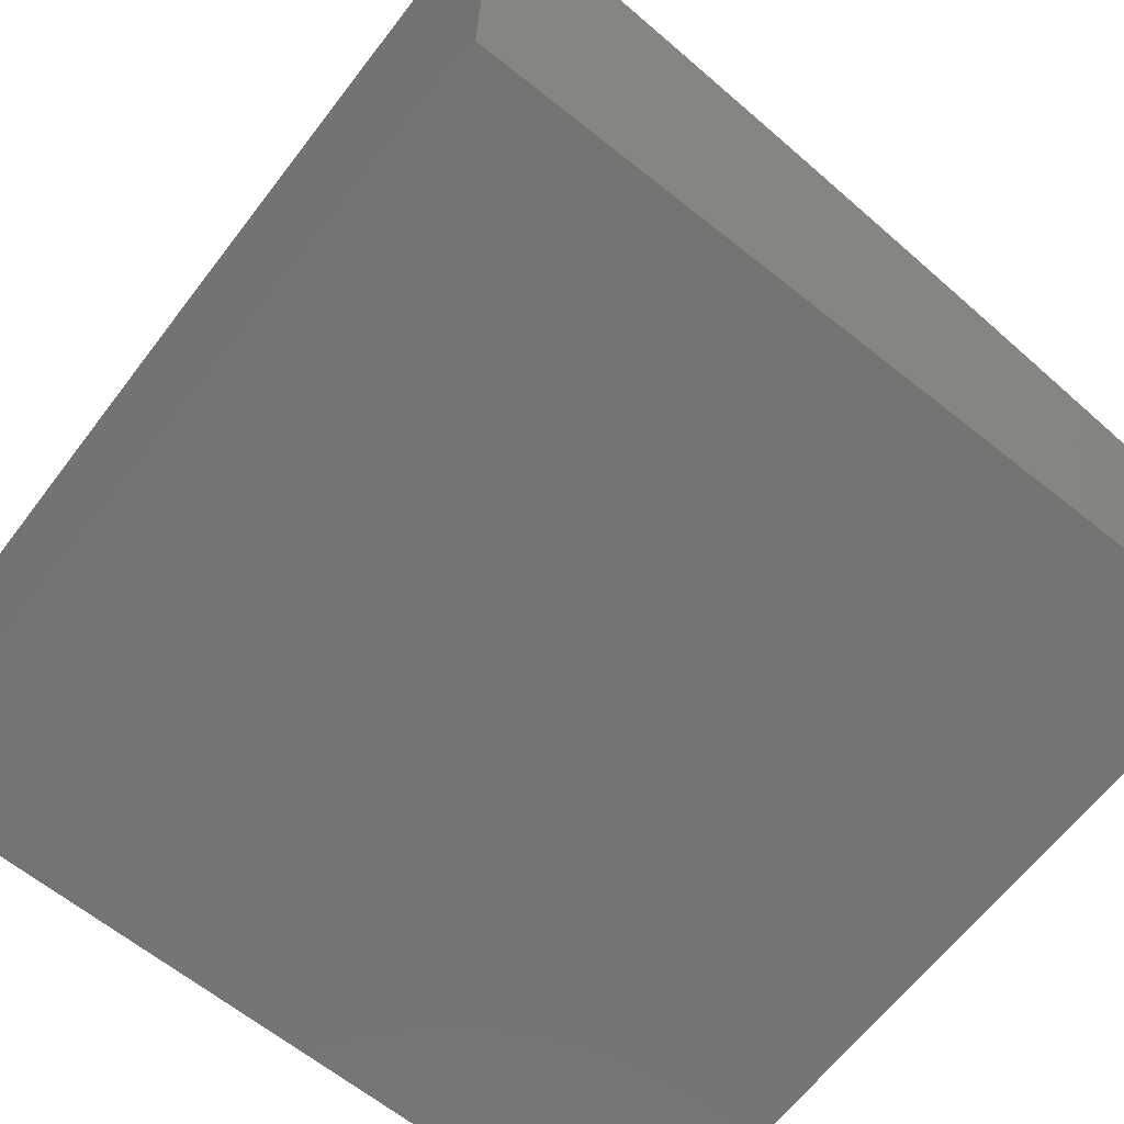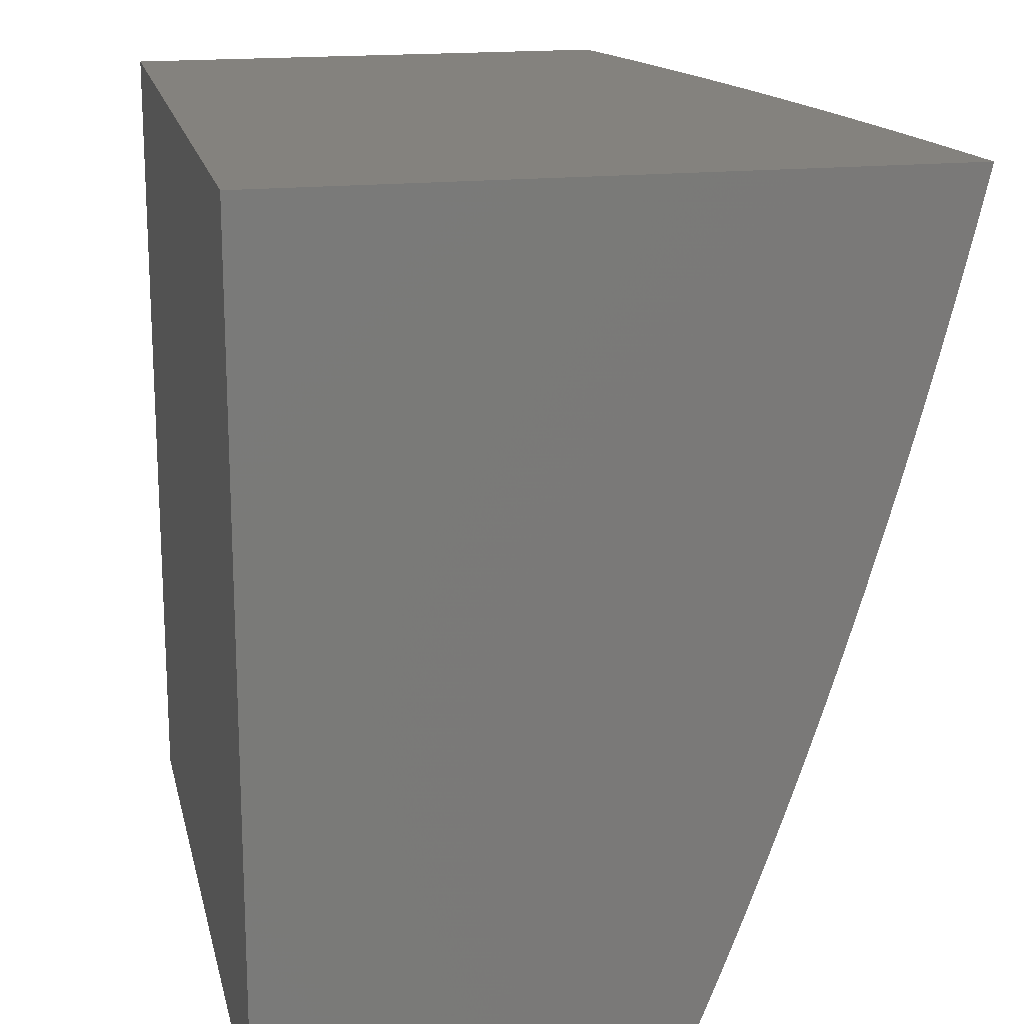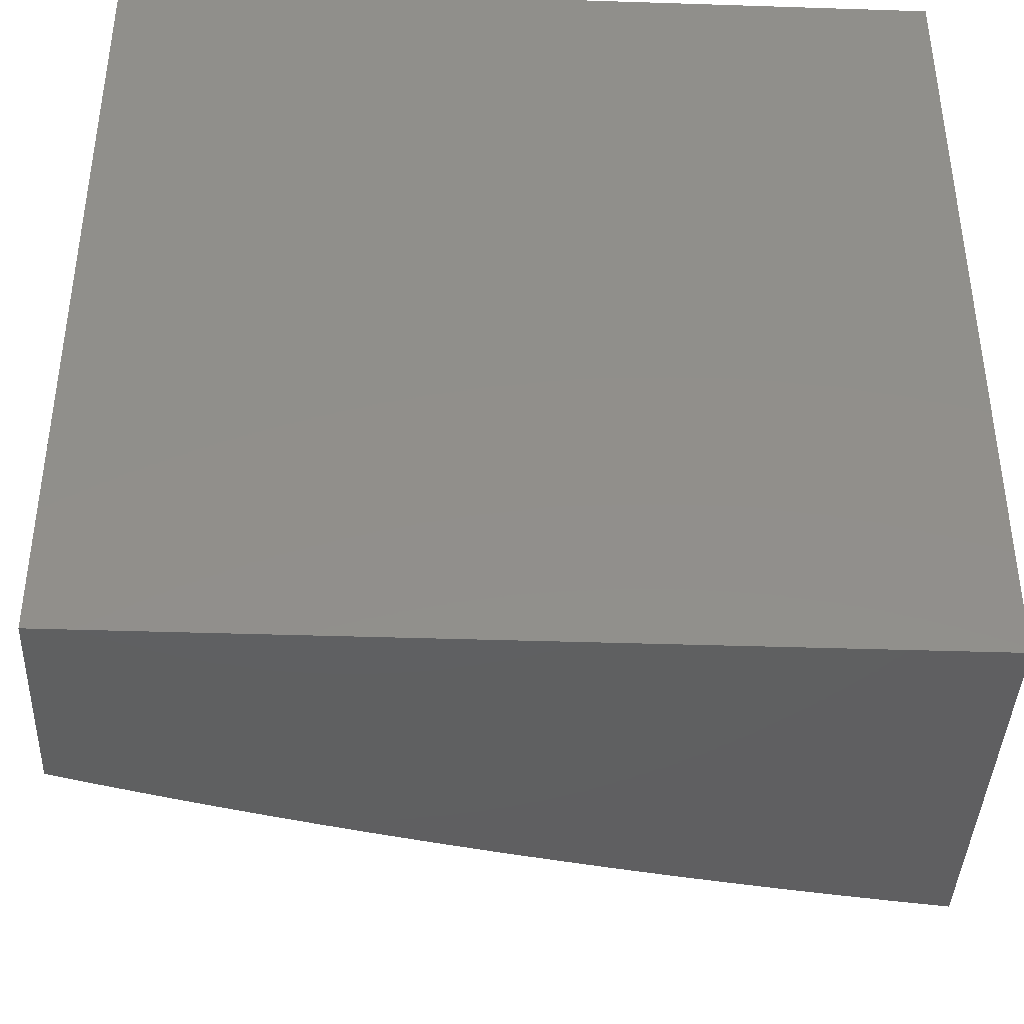
<metadata>
{"format":"stl","ext":"stl","renderer":"f3d","projection":"perspective","resolution":1024,"background":"white","views":[{"elev":-66.2,"azim":51.5,"up":"+Y"},{"elev":17.2,"azim":77.7,"up":"+Z"},{"elev":-40.2,"azim":-2.3,"up":"+Z"}]}
</metadata>
<code>
# stl→obj: 318 verts, 632 faces
v -1 -5.499 -2.944
v -1 -5.522 -3
v -1.042 -5.516 -2.971
v -1.067 -5.532 -3
v -1.142 -5.531 -2.971
v -1.134 -5.542 -3
v -1.2 -5.553 -3
v -1.244 -5.548 -2.971
v -1.266 -5.564 -3
v -1.344 -5.567 -2.971
v -1.331 -5.577 -3
v -1.395 -5.589 -3
v -1.444 -5.587 -2.971
v -1.459 -5.603 -3
v -1.543 -5.609 -2.971
v -1.522 -5.617 -3
v -1.584 -5.631 -3
v -1.64 -5.632 -2.971
v -1.646 -5.646 -3
v -1.736 -5.656 -2.971
v -1.707 -5.662 -3
v -1.767 -5.678 -3
v -1.826 -5.695 -3
v -1.831 -5.683 -2.971
v -1.784 -5.669 -2.971
v -1.797 -5.66 -2.943
v -1.749 -5.647 -2.943
v -1.81 -5.65 -2.914
v -1.762 -5.637 -2.914
v -1.823 -5.641 -2.884
v -1.775 -5.628 -2.884
v -1.836 -5.632 -2.855
v -1.787 -5.619 -2.855
v -1.849 -5.623 -2.825
v -1.799 -5.61 -2.825
v -1.861 -5.614 -2.796
v -1.812 -5.6 -2.796
v -1.874 -5.605 -2.766
v -1.824 -5.591 -2.766
v -1.886 -5.596 -2.735
v -1.836 -5.583 -2.735
v -1.898 -5.587 -2.705
v -1.848 -5.574 -2.705
v -1.91 -5.579 -2.675
v -1.859 -5.565 -2.675
v -1.922 -5.57 -2.644
v -1.871 -5.557 -2.644
v -1.934 -5.562 -2.613
v -1.882 -5.548 -2.613
v -1.945 -5.554 -2.582
v -1.893 -5.54 -2.582
v -1.957 -5.546 -2.551
v -1.905 -5.531 -2.551
v -1.968 -5.538 -2.52
v -1.916 -5.523 -2.52
v -1.979 -5.53 -2.488
v -1.926 -5.515 -2.488
v -1.99 -5.522 -2.456
v -1.937 -5.507 -2.456
v -2 -5.507 -2.405
v -1.958 -5.492 -2.393
v -2 -5.486 -2.34
v -1.978 -5.477 -2.329
v -2 -5.466 -2.274
v -1.998 -5.462 -2.264
v -2 -5.446 -2.207
v -1.887 -5.434 -2.264
v -1.906 -5.419 -2.198
v -1.775 -5.407 -2.264
v -1.792 -5.392 -2.198
v -1.662 -5.382 -2.264
v -1.678 -5.367 -2.198
v -1.547 -5.359 -2.264
v -1.562 -5.344 -2.198
v -1.432 -5.338 -2.264
v -1.445 -5.322 -2.198
v -1.328 -5.303 -2.198
v -1.34 -5.288 -2.133
v -1.221 -5.27 -2.133
v -1.232 -5.255 -2.067
v -1.112 -5.238 -2.067
v -1.131 -5.225 -2
v -1 -5.209 -2
v -1.878 -5.696 -2.971
v -1.885 -5.712 -3
v -1.924 -5.71 -2.971
v -1.943 -5.73 -3
v -1.97 -5.725 -2.971
v -2 -5.748 -3
v -2 -5.722 -2.946
v -2 -5.696 -2.89
v -1.999 -5.706 -2.914
v -1.984 -5.715 -2.943
v -2 -5.671 -2.833
v -1.98 -5.674 -2.855
v -1.966 -5.683 -2.884
v -1.952 -5.692 -2.914
v -1.905 -5.678 -2.914
v -1.892 -5.687 -2.943
v -1.845 -5.673 -2.943
v -1.994 -5.665 -2.825
v -2 -5.646 -2.775
v -1.959 -5.642 -2.796
v -1.972 -5.633 -2.766
v -1.91 -5.628 -2.796
v -1.923 -5.619 -2.766
v -1.985 -5.625 -2.735
v -2 -5.621 -2.716
v -1.998 -5.616 -2.705
v -2 -5.597 -2.656
v -1.961 -5.593 -2.675
v -1.973 -5.585 -2.644
v -2 -5.574 -2.595
v -1.985 -5.576 -2.613
v -1.997 -5.568 -2.582
v -2 -5.551 -2.533
v -2 -5.529 -2.47
v -2 -5.426 -2.138
v -1.923 -5.405 -2.133
v -1.809 -5.378 -2.133
v -1.693 -5.353 -2.133
v -1.576 -5.329 -2.133
v -1.459 -5.308 -2.133
v -1.352 -5.273 -2.067
v -1.26 -5.243 -2
v -2 -5.407 -2.069
v -1.94 -5.392 -2.067
v -1.825 -5.364 -2.067
v -1.708 -5.339 -2.067
v -1.59 -5.315 -2.067
v -1.471 -5.293 -2.067
v -1.388 -5.263 -2
v -2 -5.389 -2
v -1.941 -5.375 -2
v -1.881 -5.36 -2
v -1.821 -5.347 -2
v -1.761 -5.333 -2
v -1.7 -5.32 -2
v -1.638 -5.308 -2
v -1.576 -5.296 -2
v -1.514 -5.285 -2
v -1 -5.225 -2.068
v -1.102 -5.253 -2.133
v -1.21 -5.285 -2.198
v -1.315 -5.318 -2.264
v -1.417 -5.354 -2.329
v -1.532 -5.375 -2.329
v -1.645 -5.398 -2.329
v -1.758 -5.422 -2.329
v -1.869 -5.449 -2.329
v -1 -5.242 -2.136
v -1.092 -5.269 -2.198
v -1.199 -5.301 -2.264
v -1.302 -5.334 -2.329
v -1.403 -5.37 -2.393
v -1.516 -5.391 -2.393
v -1.628 -5.414 -2.393
v -1.74 -5.438 -2.393
v -1.85 -5.464 -2.393
v -1 -5.258 -2.202
v -1.082 -5.285 -2.264
v -1.187 -5.317 -2.329
v -1.289 -5.351 -2.393
v -1.388 -5.387 -2.456
v -1.5 -5.408 -2.456
v -1.611 -5.43 -2.456
v -1.721 -5.454 -2.456
v -1.83 -5.48 -2.456
v -1 -5.276 -2.268
v -1.071 -5.301 -2.329
v -1.175 -5.334 -2.393
v -1.275 -5.368 -2.456
v -1.38 -5.396 -2.488
v -1.492 -5.416 -2.488
v -1.602 -5.438 -2.488
v -1.712 -5.462 -2.488
v -1.82 -5.488 -2.488
v -1 -5.294 -2.334
v -1.06 -5.318 -2.393
v -1.162 -5.351 -2.456
v -1.268 -5.377 -2.488
v -1.372 -5.404 -2.52
v -1.483 -5.425 -2.52
v -1.593 -5.447 -2.52
v -1.702 -5.471 -2.52
v -1.809 -5.496 -2.52
v -1 -5.312 -2.398
v -1.049 -5.335 -2.456
v -1.156 -5.36 -2.488
v -1.261 -5.386 -2.52
v -1.365 -5.413 -2.551
v -1.475 -5.433 -2.551
v -1.584 -5.455 -2.551
v -1.692 -5.479 -2.551
v -1.799 -5.504 -2.551
v -1 -5.331 -2.462
v -1.043 -5.344 -2.488
v -1.149 -5.369 -2.52
v -1.254 -5.394 -2.551
v -1.357 -5.422 -2.582
v -1.466 -5.442 -2.582
v -1.575 -5.464 -2.582
v -1.682 -5.488 -2.582
v -1.789 -5.513 -2.582
v -1 -5.35 -2.525
v -1.037 -5.353 -2.52
v -1.143 -5.378 -2.551
v -1.246 -5.403 -2.582
v -1.349 -5.431 -2.613
v -1.457 -5.451 -2.613
v -1.565 -5.473 -2.613
v -1.672 -5.496 -2.613
v -1.778 -5.521 -2.613
v -1.031 -5.362 -2.551
v -1 -5.37 -2.587
v -1.025 -5.372 -2.582
v -1.019 -5.381 -2.613
v -1.129 -5.396 -2.613
v -1.122 -5.405 -2.644
v -1.231 -5.422 -2.644
v -1.224 -5.431 -2.675
v -1.332 -5.45 -2.675
v -1.324 -5.459 -2.705
v -1.44 -5.469 -2.675
v -1.431 -5.479 -2.705
v -1.546 -5.491 -2.675
v -1.537 -5.5 -2.705
v -1.652 -5.514 -2.675
v -1.641 -5.523 -2.705
v -1.756 -5.539 -2.675
v -1.745 -5.548 -2.705
v -1 -5.39 -2.649
v -1.013 -5.39 -2.644
v -1.115 -5.415 -2.675
v -1.216 -5.441 -2.705
v -1.315 -5.468 -2.735
v -1.421 -5.488 -2.735
v -1.527 -5.509 -2.735
v -1.631 -5.532 -2.735
v -1.734 -5.556 -2.735
v -1.006 -5.4 -2.675
v -1 -5.411 -2.709
v -1.108 -5.425 -2.705
v -1.101 -5.434 -2.735
v -1.208 -5.45 -2.735
v -1.2 -5.46 -2.766
v -1.307 -5.478 -2.766
v -1.298 -5.488 -2.796
v -1.412 -5.498 -2.766
v -1.403 -5.507 -2.796
v -1.517 -5.519 -2.766
v -1.507 -5.528 -2.796
v -1.62 -5.541 -2.766
v -1.61 -5.551 -2.796
v -1.723 -5.566 -2.766
v -1.711 -5.575 -2.796
v -1 -5.432 -2.769
v -1.094 -5.444 -2.766
v -1.192 -5.47 -2.796
v -1.289 -5.498 -2.825
v -1.393 -5.517 -2.825
v -1.496 -5.538 -2.825
v -1.599 -5.56 -2.825
v -1.7 -5.584 -2.825
v -1.087 -5.454 -2.796
v -1 -5.454 -2.828
v -1.08 -5.464 -2.825
v -1.072 -5.474 -2.855
v -1.176 -5.49 -2.855
v -1.168 -5.5 -2.884
v -1.271 -5.518 -2.884
v -1.262 -5.528 -2.914
v -1.374 -5.537 -2.884
v -1.364 -5.547 -2.914
v -1.476 -5.557 -2.884
v -1.465 -5.567 -2.914
v -1.577 -5.579 -2.884
v -1.565 -5.589 -2.914
v -1.676 -5.603 -2.884
v -1.664 -5.612 -2.914
v -1 -5.476 -2.886
v -1.065 -5.485 -2.884
v -1.159 -5.511 -2.914
v -1.253 -5.538 -2.943
v -1.354 -5.557 -2.943
v -1.455 -5.577 -2.943
v -1.554 -5.599 -2.943
v -1.652 -5.622 -2.943
v -1.057 -5.495 -2.914
v -1.049 -5.506 -2.943
v -1.151 -5.521 -2.943
v -1.184 -5.48 -2.825
v -1.28 -5.508 -2.855
v -1.384 -5.527 -2.855
v -1.486 -5.547 -2.855
v -1.588 -5.57 -2.855
v -1.688 -5.593 -2.855
v -1.136 -5.387 -2.582
v -1.239 -5.413 -2.613
v -1.34 -5.44 -2.644
v -1.449 -5.46 -2.644
v -1.556 -5.482 -2.644
v -1.662 -5.505 -2.644
v -1.767 -5.53 -2.644
v -1.858 -5.664 -2.914
v -1.871 -5.655 -2.884
v -1.885 -5.646 -2.855
v -1.898 -5.637 -2.825
v -1.936 -5.61 -2.735
v -1.948 -5.602 -2.705
v -1.938 -5.701 -2.943
v -1.919 -5.669 -2.884
v -1.933 -5.66 -2.855
v -1.946 -5.651 -2.825
v -2 -6 -2
v -2 -6 -3
v -1 -6 -3
v -1 -6 -2
f 1 2 3
f 3 2 4
f 3 4 5
f 5 4 6
f 5 6 7
f 5 7 8
f 8 7 9
f 8 9 10
f 10 9 11
f 10 11 12
f 10 12 13
f 13 12 14
f 13 14 15
f 15 14 16
f 15 16 17
f 15 17 18
f 18 17 19
f 18 19 20
f 20 19 21
f 20 21 22
f 23 24 22
f 22 24 25
f 22 25 20
f 20 25 26
f 20 26 27
f 27 26 28
f 27 28 29
f 29 28 30
f 29 30 31
f 31 30 32
f 31 32 33
f 33 32 34
f 33 34 35
f 35 34 36
f 35 36 37
f 37 36 38
f 37 38 39
f 39 38 40
f 39 40 41
f 41 40 42
f 41 42 43
f 43 42 44
f 43 44 45
f 45 44 46
f 45 46 47
f 47 46 48
f 47 48 49
f 49 48 50
f 49 50 51
f 51 50 52
f 51 52 53
f 53 52 54
f 53 54 55
f 55 54 56
f 55 56 57
f 57 56 58
f 57 58 59
f 59 58 60
f 59 60 61
f 61 60 62
f 61 62 63
f 63 62 64
f 63 64 65
f 65 64 66
f 65 66 67
f 67 66 68
f 67 68 69
f 69 68 70
f 69 70 71
f 71 70 72
f 71 72 73
f 73 72 74
f 73 74 75
f 75 74 76
f 75 76 77
f 77 76 78
f 77 78 79
f 79 78 80
f 79 80 81
f 81 80 82
f 81 82 83
f 24 23 84
f 84 23 85
f 84 85 86
f 86 85 87
f 86 87 88
f 88 87 89
f 88 89 90
f 91 92 90
f 90 92 93
f 90 93 88
f 88 93 86
f 94 95 91
f 91 95 96
f 91 96 97
f 97 96 98
f 97 98 99
f 99 98 100
f 99 100 24
f 24 100 25
f 95 94 101
f 101 94 102
f 101 102 103
f 103 102 104
f 103 104 105
f 105 104 106
f 105 106 36
f 36 106 38
f 104 102 107
f 107 102 108
f 107 108 109
f 109 108 110
f 109 110 111
f 111 110 112
f 111 112 44
f 44 112 46
f 110 113 112
f 112 113 114
f 112 114 46
f 46 114 48
f 114 113 115
f 115 113 116
f 115 116 52
f 52 116 54
f 116 117 54
f 54 117 56
f 56 117 58
f 58 117 60
f 66 118 68
f 68 118 119
f 68 119 70
f 70 119 120
f 70 120 72
f 72 120 121
f 72 121 74
f 74 121 122
f 74 122 76
f 76 122 123
f 76 123 78
f 78 123 124
f 78 124 80
f 80 124 125
f 80 125 82
f 118 126 119
f 119 126 127
f 119 127 120
f 120 127 128
f 120 128 121
f 121 128 129
f 121 129 122
f 122 129 130
f 122 130 123
f 123 130 131
f 123 131 124
f 124 131 132
f 124 132 125
f 126 133 127
f 127 133 134
f 127 134 135
f 127 135 128
f 128 135 136
f 128 136 137
f 128 137 129
f 129 137 138
f 129 138 139
f 129 139 130
f 130 139 140
f 130 140 141
f 130 141 131
f 131 141 132
f 83 142 81
f 81 142 143
f 81 143 79
f 79 143 144
f 79 144 77
f 77 144 145
f 77 145 75
f 75 145 146
f 75 146 73
f 73 146 147
f 73 147 71
f 71 147 148
f 71 148 69
f 69 148 149
f 69 149 67
f 67 149 150
f 67 150 65
f 65 150 63
f 142 151 143
f 143 151 152
f 143 152 144
f 144 152 153
f 144 153 145
f 145 153 154
f 145 154 146
f 146 154 155
f 146 155 147
f 147 155 156
f 147 156 148
f 148 156 157
f 148 157 149
f 149 157 158
f 149 158 150
f 150 158 159
f 150 159 63
f 63 159 61
f 151 160 152
f 152 160 161
f 152 161 153
f 153 161 162
f 153 162 154
f 154 162 163
f 154 163 155
f 155 163 164
f 155 164 156
f 156 164 165
f 156 165 157
f 157 165 166
f 157 166 158
f 158 166 167
f 158 167 159
f 159 167 168
f 159 168 61
f 61 168 59
f 160 169 161
f 161 169 170
f 161 170 162
f 162 170 171
f 162 171 163
f 163 171 172
f 163 172 164
f 164 172 173
f 164 173 165
f 165 173 174
f 165 174 166
f 166 174 175
f 166 175 167
f 167 175 176
f 167 176 168
f 168 176 177
f 168 177 59
f 59 177 57
f 169 178 170
f 170 178 179
f 170 179 171
f 171 179 180
f 171 180 172
f 172 180 181
f 172 181 173
f 173 181 182
f 173 182 174
f 174 182 183
f 174 183 175
f 175 183 184
f 175 184 176
f 176 184 185
f 176 185 177
f 177 185 186
f 177 186 57
f 57 186 55
f 178 187 179
f 179 187 188
f 179 188 180
f 180 188 189
f 180 189 181
f 181 189 190
f 181 190 182
f 182 190 191
f 182 191 183
f 183 191 192
f 183 192 184
f 184 192 193
f 184 193 185
f 185 193 194
f 185 194 186
f 186 194 195
f 186 195 55
f 55 195 53
f 187 196 188
f 188 196 197
f 188 197 189
f 189 197 198
f 189 198 190
f 190 198 199
f 190 199 191
f 191 199 200
f 191 200 192
f 192 200 201
f 192 201 193
f 193 201 202
f 193 202 194
f 194 202 203
f 194 203 195
f 195 203 204
f 195 204 53
f 53 204 51
f 196 205 197
f 197 205 206
f 197 206 198
f 198 206 207
f 198 207 199
f 199 207 208
f 199 208 200
f 200 208 209
f 200 209 201
f 201 209 210
f 201 210 202
f 202 210 211
f 202 211 203
f 203 211 212
f 203 212 204
f 204 212 213
f 204 213 51
f 51 213 49
f 206 205 214
f 214 205 215
f 214 215 216
f 216 215 217
f 216 217 218
f 218 217 219
f 218 219 220
f 220 219 221
f 220 221 222
f 222 221 223
f 222 223 224
f 224 223 225
f 224 225 226
f 226 225 227
f 226 227 228
f 228 227 229
f 228 229 230
f 230 229 231
f 230 231 45
f 45 231 43
f 215 232 217
f 217 232 233
f 217 233 219
f 219 233 234
f 219 234 221
f 221 234 235
f 221 235 223
f 223 235 236
f 223 236 225
f 225 236 237
f 225 237 227
f 227 237 238
f 227 238 229
f 229 238 239
f 229 239 231
f 231 239 240
f 231 240 43
f 43 240 41
f 233 232 241
f 241 232 242
f 241 242 243
f 243 242 244
f 243 244 245
f 245 244 246
f 245 246 247
f 247 246 248
f 247 248 249
f 249 248 250
f 249 250 251
f 251 250 252
f 251 252 253
f 253 252 254
f 253 254 255
f 255 254 256
f 255 256 39
f 39 256 37
f 242 257 244
f 244 257 258
f 244 258 246
f 246 258 259
f 246 259 248
f 248 259 260
f 248 260 250
f 250 260 261
f 250 261 252
f 252 261 262
f 252 262 254
f 254 262 263
f 254 263 256
f 256 263 264
f 256 264 37
f 37 264 35
f 258 257 265
f 265 257 266
f 265 266 267
f 267 266 268
f 267 268 269
f 269 268 270
f 269 270 271
f 271 270 272
f 271 272 273
f 273 272 274
f 273 274 275
f 275 274 276
f 275 276 277
f 277 276 278
f 277 278 279
f 279 278 280
f 279 280 31
f 31 280 29
f 266 281 268
f 268 281 282
f 268 282 270
f 270 282 283
f 270 283 272
f 272 283 284
f 272 284 274
f 274 284 285
f 274 285 276
f 276 285 286
f 276 286 278
f 278 286 287
f 278 287 280
f 280 287 288
f 280 288 29
f 29 288 27
f 282 281 289
f 289 281 1
f 289 1 290
f 290 1 3
f 290 3 5
f 283 282 289
f 289 290 291
f 291 290 5
f 291 5 8
f 259 258 265
f 265 267 292
f 292 267 269
f 292 269 293
f 293 269 271
f 293 271 294
f 294 271 273
f 294 273 295
f 295 273 275
f 295 275 296
f 296 275 277
f 296 277 297
f 297 277 279
f 297 279 33
f 33 279 31
f 233 241 234
f 234 241 243
f 234 243 235
f 235 243 245
f 235 245 236
f 236 245 247
f 236 247 237
f 237 247 249
f 237 249 238
f 238 249 251
f 238 251 239
f 239 251 253
f 239 253 240
f 240 253 255
f 240 255 41
f 41 255 39
f 214 216 298
f 298 216 218
f 298 218 299
f 299 218 220
f 299 220 300
f 300 220 222
f 300 222 301
f 301 222 224
f 301 224 302
f 302 224 226
f 302 226 303
f 303 226 228
f 303 228 304
f 304 228 230
f 304 230 47
f 47 230 45
f 206 214 207
f 207 214 298
f 207 298 208
f 208 298 299
f 208 299 209
f 209 299 300
f 209 300 210
f 210 300 301
f 210 301 211
f 211 301 302
f 211 302 212
f 212 302 303
f 212 303 213
f 213 303 304
f 213 304 49
f 49 304 47
f 284 283 291
f 291 283 289
f 284 291 8
f 260 259 292
f 292 259 265
f 260 292 293
f 285 284 8
f 261 260 293
f 261 293 294
f 286 285 10
f 10 285 8
f 262 261 294
f 262 294 295
f 287 286 13
f 13 286 10
f 263 262 295
f 263 295 296
f 288 287 15
f 15 287 13
f 264 263 296
f 264 296 297
f 27 288 18
f 18 288 15
f 20 27 18
f 35 264 297
f 35 297 33
f 25 100 26
f 26 100 305
f 26 305 28
f 28 305 306
f 28 306 30
f 30 306 307
f 30 307 32
f 32 307 308
f 32 308 34
f 34 308 105
f 34 105 36
f 40 38 309
f 309 38 106
f 309 106 107
f 107 106 104
f 111 44 42
f 42 40 310
f 310 40 309
f 310 309 109
f 109 309 107
f 115 52 50
f 114 115 48
f 48 115 50
f 24 84 99
f 99 84 311
f 99 311 97
f 97 311 92
f 97 92 91
f 305 100 98
f 306 305 312
f 312 305 98
f 312 98 96
f 307 306 313
f 313 306 312
f 313 312 95
f 95 312 96
f 308 307 314
f 314 307 313
f 314 313 101
f 101 313 95
f 105 308 103
f 103 308 314
f 103 314 101
f 42 310 111
f 111 310 109
f 84 86 311
f 311 86 93
f 311 93 92
f 133 126 315
f 315 126 118
f 315 118 66
f 66 64 315
f 315 64 62
f 315 62 60
f 60 117 315
f 315 117 116
f 315 116 113
f 113 110 315
f 315 110 108
f 315 108 102
f 315 102 316
f 316 102 94
f 316 94 91
f 91 90 316
f 316 90 89
f 89 87 316
f 316 87 85
f 316 85 23
f 23 22 316
f 316 22 317
f 317 22 21
f 317 21 19
f 19 17 317
f 317 17 16
f 317 16 14
f 14 12 317
f 317 12 11
f 317 11 9
f 9 7 317
f 317 7 6
f 317 6 4
f 4 2 317
f 83 82 318
f 318 82 125
f 318 125 132
f 132 141 318
f 318 141 140
f 318 140 139
f 318 139 315
f 315 139 138
f 315 138 137
f 137 136 315
f 315 136 135
f 315 135 134
f 134 133 315
f 315 316 318
f 318 316 317
f 2 1 317
f 317 1 281
f 317 281 266
f 266 257 317
f 317 257 242
f 317 242 318
f 318 242 232
f 318 232 215
f 215 205 318
f 318 205 196
f 318 196 187
f 187 178 318
f 318 178 169
f 318 169 160
f 160 151 318
f 318 151 142
f 318 142 83

</code>
